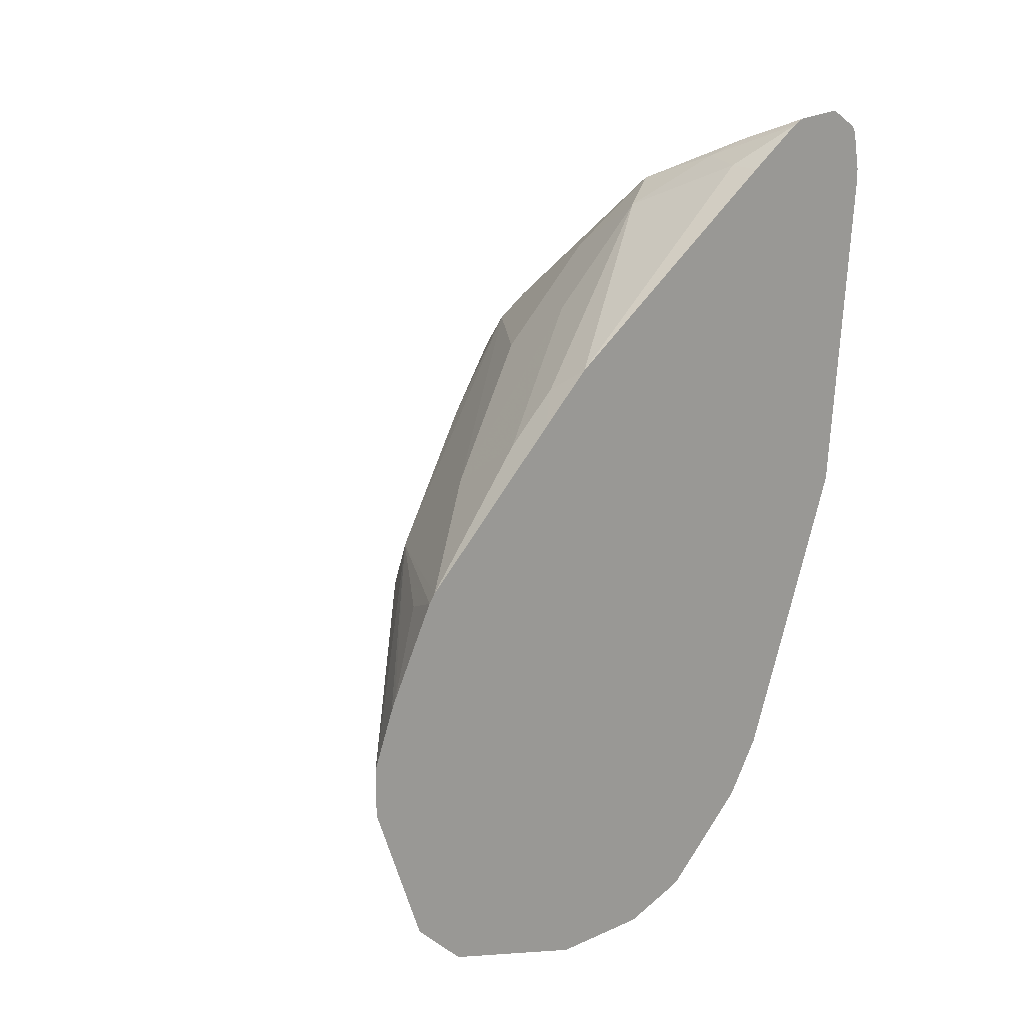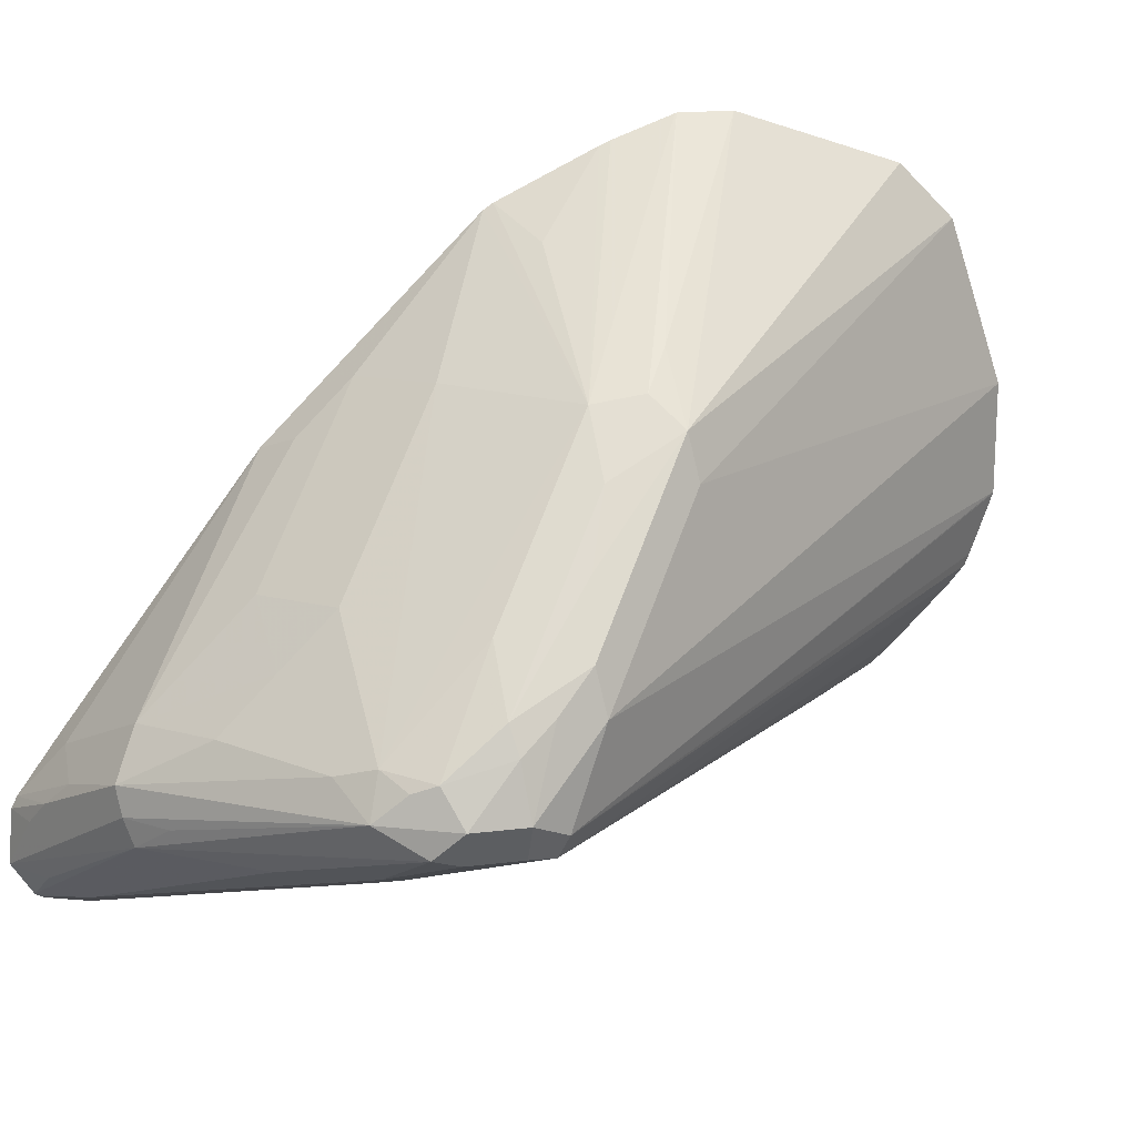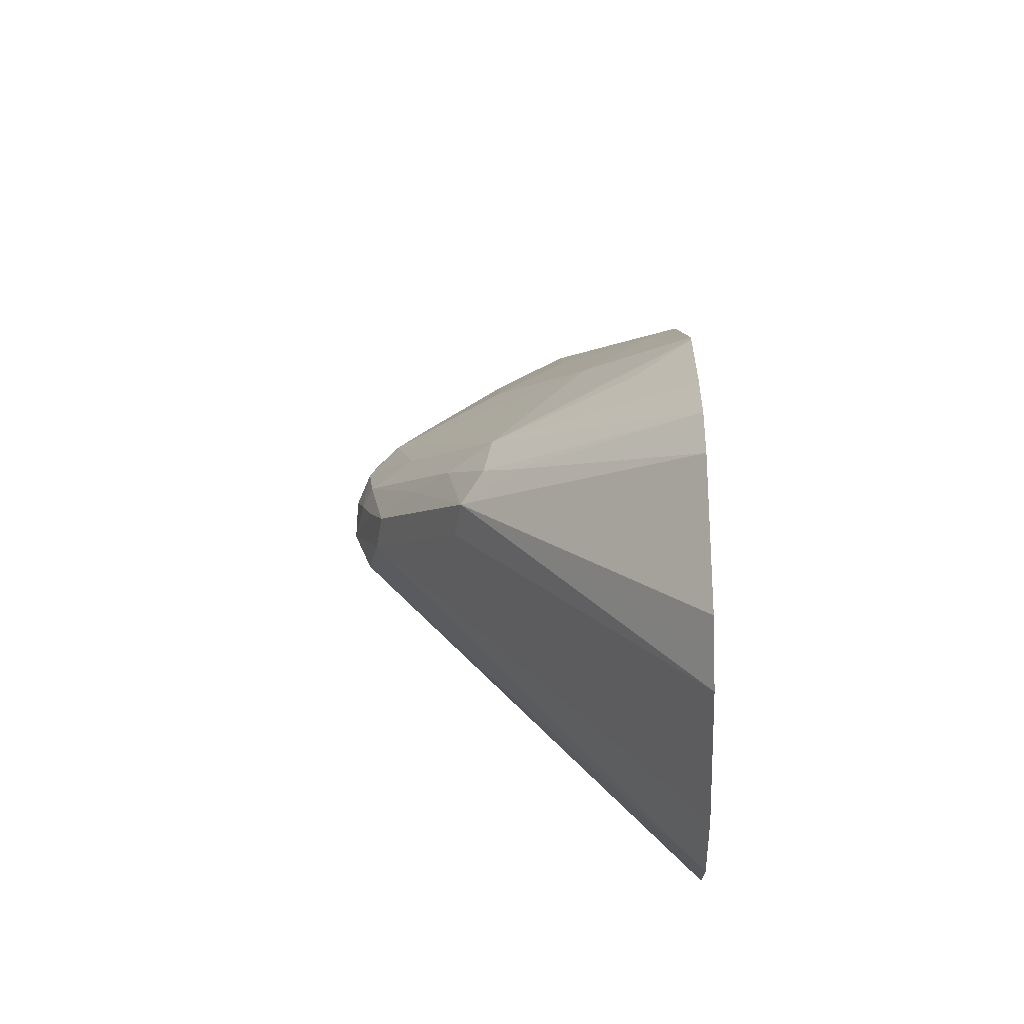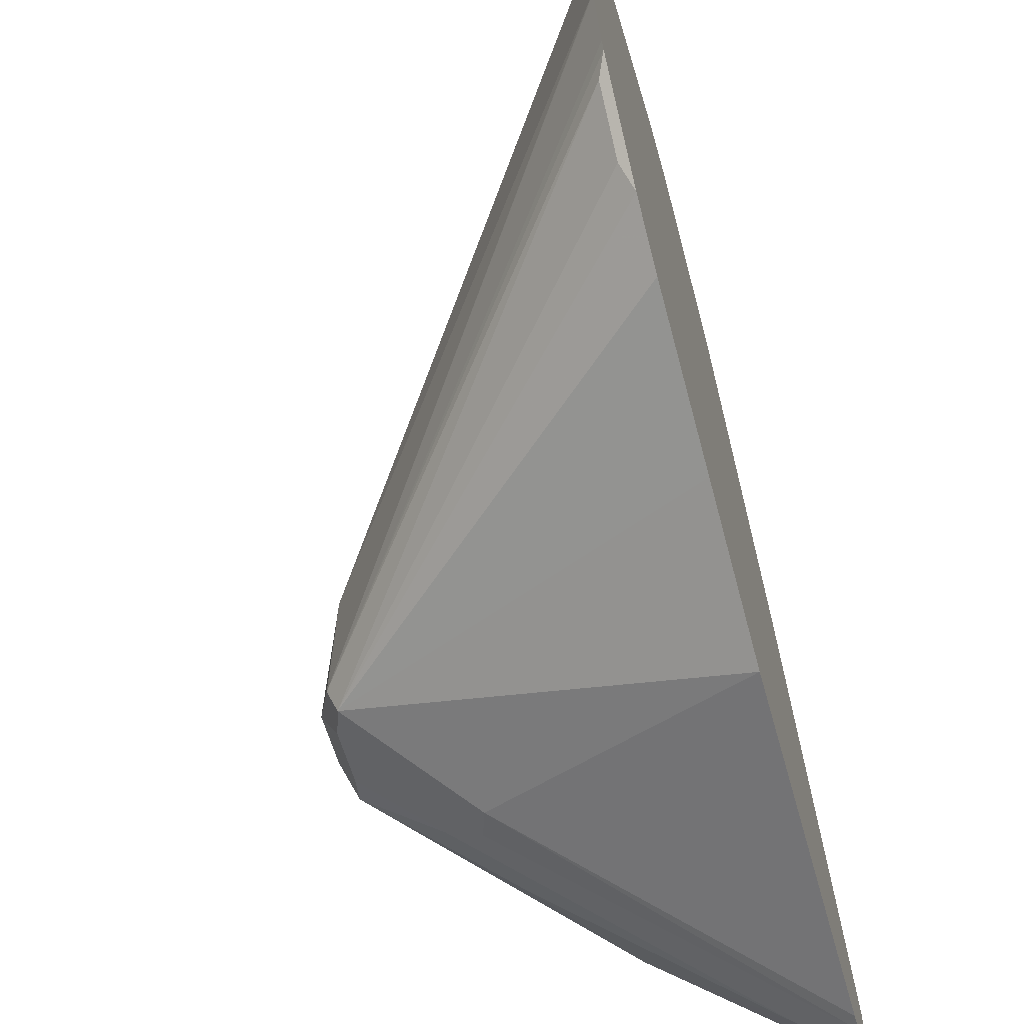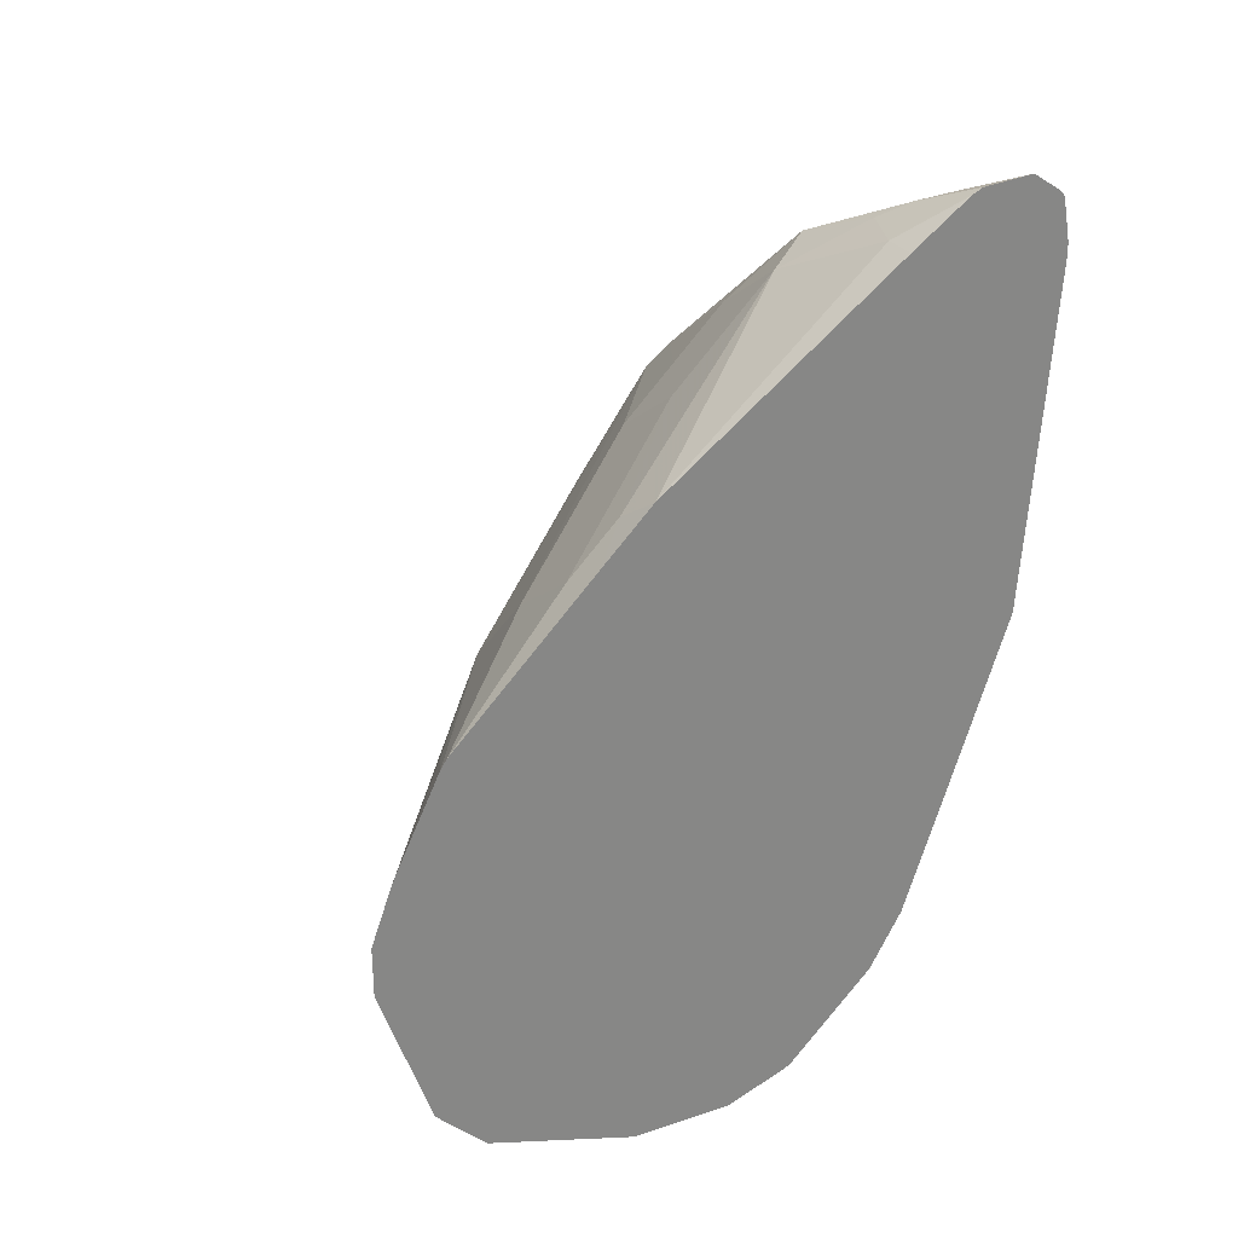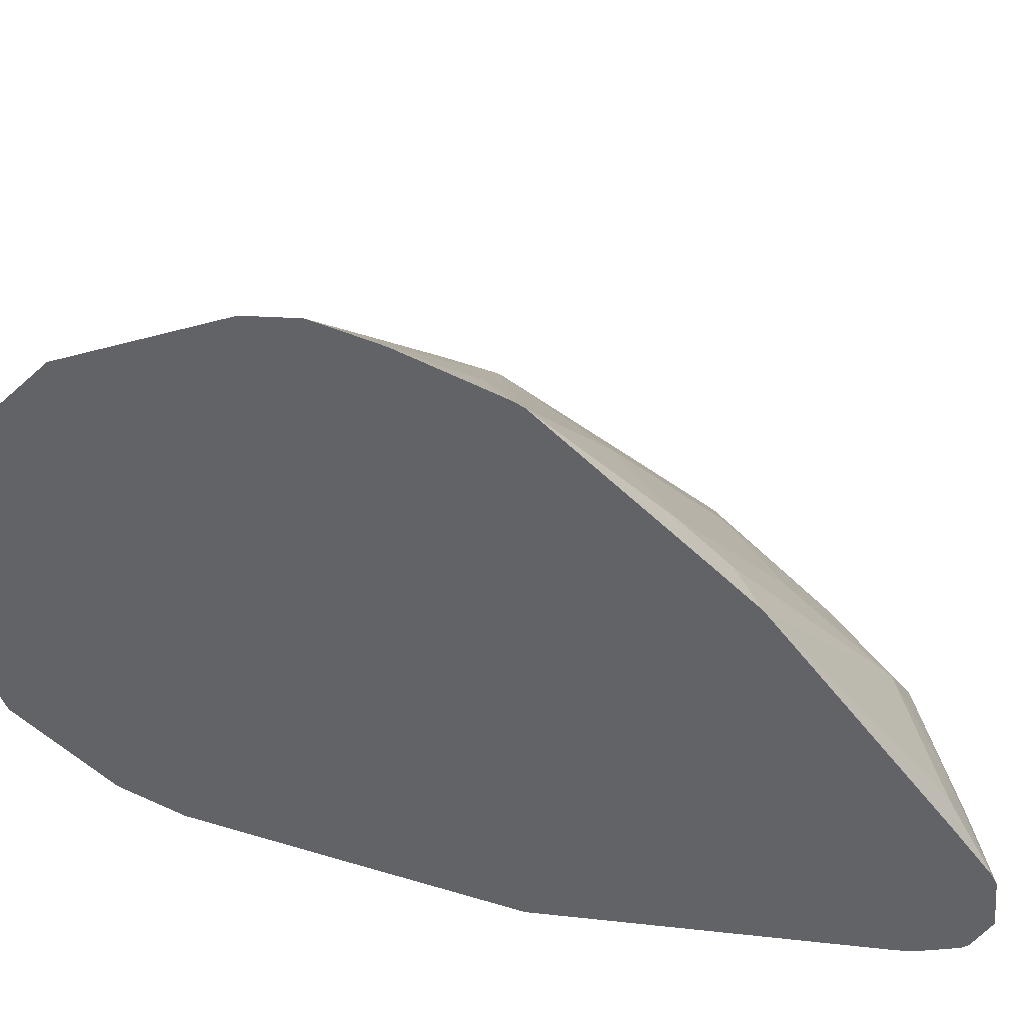
<metadata>
{"format":"obj","ext":"obj","renderer":"f3d","projection":"perspective","resolution":1024,"background":"white","views":[{"elev":19.4,"azim":50.7,"up":"+Y"},{"elev":17.3,"azim":-104.2,"up":"+Z"},{"elev":-38.0,"azim":1.8,"up":"+Y"},{"elev":-61.0,"azim":15.9,"up":"+Z"},{"elev":28.5,"azim":63.3,"up":"+Y"},{"elev":38.6,"azim":94.1,"up":"+Z"}]}
</metadata>
<code>
v -0.4206 0.1198 -0.3723
v -0.4206 0.06573 -0.3904
v -0.4206 0.1379 -0.3723
v -0.487 0.1601 -0.4284
v -0.508 0.1593 -0.4479
v -0.4206 0.0567 -0.3994
v -0.4206 0.1385 -0.3725
v -0.499 0.1684 -0.4389
v -0.514 0.1849 -0.4599
v -0.5291 0.1924 -0.481
v -0.5441 0.1954 -0.502
v -0.511 0.1563 -0.4629
v -0.4206 0.0477 -0.4084
v -0.4206 0.04832 -0.4078
v -0.4206 0.1584 -0.3798
v -0.496 0.1849 -0.4419
v -0.5501 0.2209 -0.514
v -0.5471 0.1924 -0.517
v -0.5546 0.2187 -0.5231
v -0.5501 0.2074 -0.514
v -0.5591 0.2164 -0.5411
v -0.4206 0.02967 -0.4625
v -0.4206 0.162 -0.3814
v -0.4419 0.1849 -0.4058
v -0.4206 0.1949 -0.3972
v -0.4206 0.1981 -0.3994
v -0.4599 0.2209 -0.4419
v -0.5411 0.2547 -0.5276
v -0.5321 0.2209 -0.496
v -0.5531 0.2405 -0.5291
v -0.4206 0.02967 -0.4986
v -0.5531 0.2044 -0.5471
v -0.5591 0.2345 -0.5411
v -0.5531 0.2164 -0.5531
v -0.5501 0.2074 -0.5546
v -0.4206 0.2493 -0.4504
v -0.4329 0.2405 -0.4449
v -0.469 0.2766 -0.499
v -0.496 0.257 -0.496
v -0.5501 0.248 -0.5321
v -0.5321 0.266 -0.5321
v -0.5471 0.2585 -0.5411
v -0.4206 0.02983 -0.4992
v -0.4239 0.04511 -0.5276
v -0.4206 0.03867 -0.5228
v -0.4206 0.03714 -0.5191
v -0.5546 0.2435 -0.5501
v -0.5531 0.2345 -0.5531
v -0.5291 0.2525 -0.5652
v -0.517 0.2525 -0.5712
v -0.514 0.2435 -0.5727
v -0.4206 0.1984 -0.6016
v -0.4206 0.1443 -0.5836
v -0.4206 0.09019 -0.5654
v -0.4206 0.06957 -0.5536
v -0.4239 0.06313 -0.5456
v -0.4206 0.2673 -0.4684
v -0.4329 0.2585 -0.4629
v -0.496 0.2751 -0.514
v -0.469 0.3126 -0.5351
v -0.496 0.2931 -0.5321
v -0.487 0.3066 -0.5411
v -0.478 0.3201 -0.5501
v -0.481 0.3186 -0.5591
v -0.4937 0.3066 -0.5591
v -0.4825 0.3156 -0.5682
v -0.4206 0.0567 -0.5408
v -0.5433 0.2525 -0.5546
v -0.5095 0.2796 -0.5682
v -0.4389 0.3246 -0.6012
v -0.4206 0.3246 -0.6104
v -0.4206 0.3189 -0.6104
v -0.4206 0.3307 -0.5531
v -0.4329 0.3307 -0.5531
v -0.4509 0.3314 -0.5591
v -0.4419 0.3382 -0.5682
v -0.4329 0.3427 -0.5772
v -0.4209 0.3487 -0.5952
v -0.4351 0.3382 -0.5952
v -0.4206 0.3418 -0.6061
v -0.4206 0.3399 -0.6073
v -0.4206 0.3361 -0.6082
v -0.4206 0.3453 -0.5733
v -0.4206 0.3473 -0.5772
v -0.4206 0.3488 -0.5952
v -0.4206 0.3488 -0.5954
f 36 58 37
f 39 59 41
f 37 58 38
f 38 59 39
f 36 57 58
f 38 58 60
f 38 60 59
f 44 67 45
f 42 64 65
f 41 61 62
f 41 62 63
f 41 63 42
f 42 63 64
f 42 66 47
f 42 65 66
f 35 56 44
f 44 56 67
f 41 59 61
f 35 55 56
f 30 40 42
f 35 53 54
f 28 30 29
f 28 39 41
f 47 68 49
f 28 41 42
f 28 42 40
f 30 42 33
f 31 32 43
f 32 35 44
f 32 44 45
f 32 45 46
f 33 42 47
f 34 48 35
f 35 48 49
f 35 49 50
f 35 50 51
f 35 51 52
f 35 52 53
f 35 54 55
f 47 49 48
f 76 84 77
f 49 68 69
f 66 79 80
f 66 80 70
f 66 70 69
f 66 69 68
f 70 80 81
f 70 81 82
f 70 82 71
f 73 83 74
f 74 83 75
f 75 83 76
f 76 83 84
f 77 84 85
f 77 85 78
f 78 85 86
f 78 86 79
f 79 86 80
f 28 40 30
f 66 78 79
f 64 66 65
f 64 78 66
f 64 77 78
f 49 69 70
f 49 70 71
f 49 71 50
f 50 71 51
f 51 71 72
f 51 72 52
f 55 67 56
f 57 73 74
f 47 66 68
f 57 74 60
f 59 60 61
f 60 74 75
f 60 75 63
f 60 63 62
f 60 62 61
f 63 75 76
f 63 76 77
f 63 77 64
f 57 60 58
f 27 39 28
f 32 46 43
f 27 37 38
f 1 83 73
f 1 73 57
f 1 57 36
f 1 36 26
f 1 26 25
f 1 25 23
f 1 23 15
f 1 15 7
f 1 7 3
f 1 3 4
f 1 4 5
f 1 5 2
f 2 5 6
f 3 7 8
f 3 8 4
f 4 8 5
f 5 8 9
f 1 84 83
f 1 85 84
f 1 86 85
f 1 80 86
f 27 38 39
f 1 2 6
f 1 6 14
f 1 14 13
f 1 22 31
f 1 31 43
f 1 43 46
f 1 46 45
f 5 9 10
f 1 45 67
f 1 55 54
f 1 54 53
f 1 53 52
f 1 52 72
f 1 72 71
f 1 71 82
f 1 82 81
f 1 81 80
f 1 67 55
f 5 10 11
f 1 13 22
f 5 18 12
f 16 28 29
f 17 29 30
f 17 30 19
f 18 31 22
f 18 21 32
f 18 32 31
f 19 21 20
f 19 30 33
f 19 33 21
f 21 33 47
f 21 47 48
f 21 48 34
f 21 34 35
f 21 35 32
f 26 37 27
f 26 36 37
f 5 11 18
f 16 27 28
f 16 26 27
f 23 25 24
f 16 24 25
f 16 25 26
f 5 14 6
f 7 15 16
f 7 16 8
f 8 16 9
f 9 16 29
f 9 29 17
f 9 17 10
f 5 13 14
f 11 17 19
f 16 23 24
f 10 17 11
f 15 23 16
f 12 22 13
f 5 12 13
f 12 18 22
f 11 21 18
f 11 20 21
f 11 19 20

</code>
